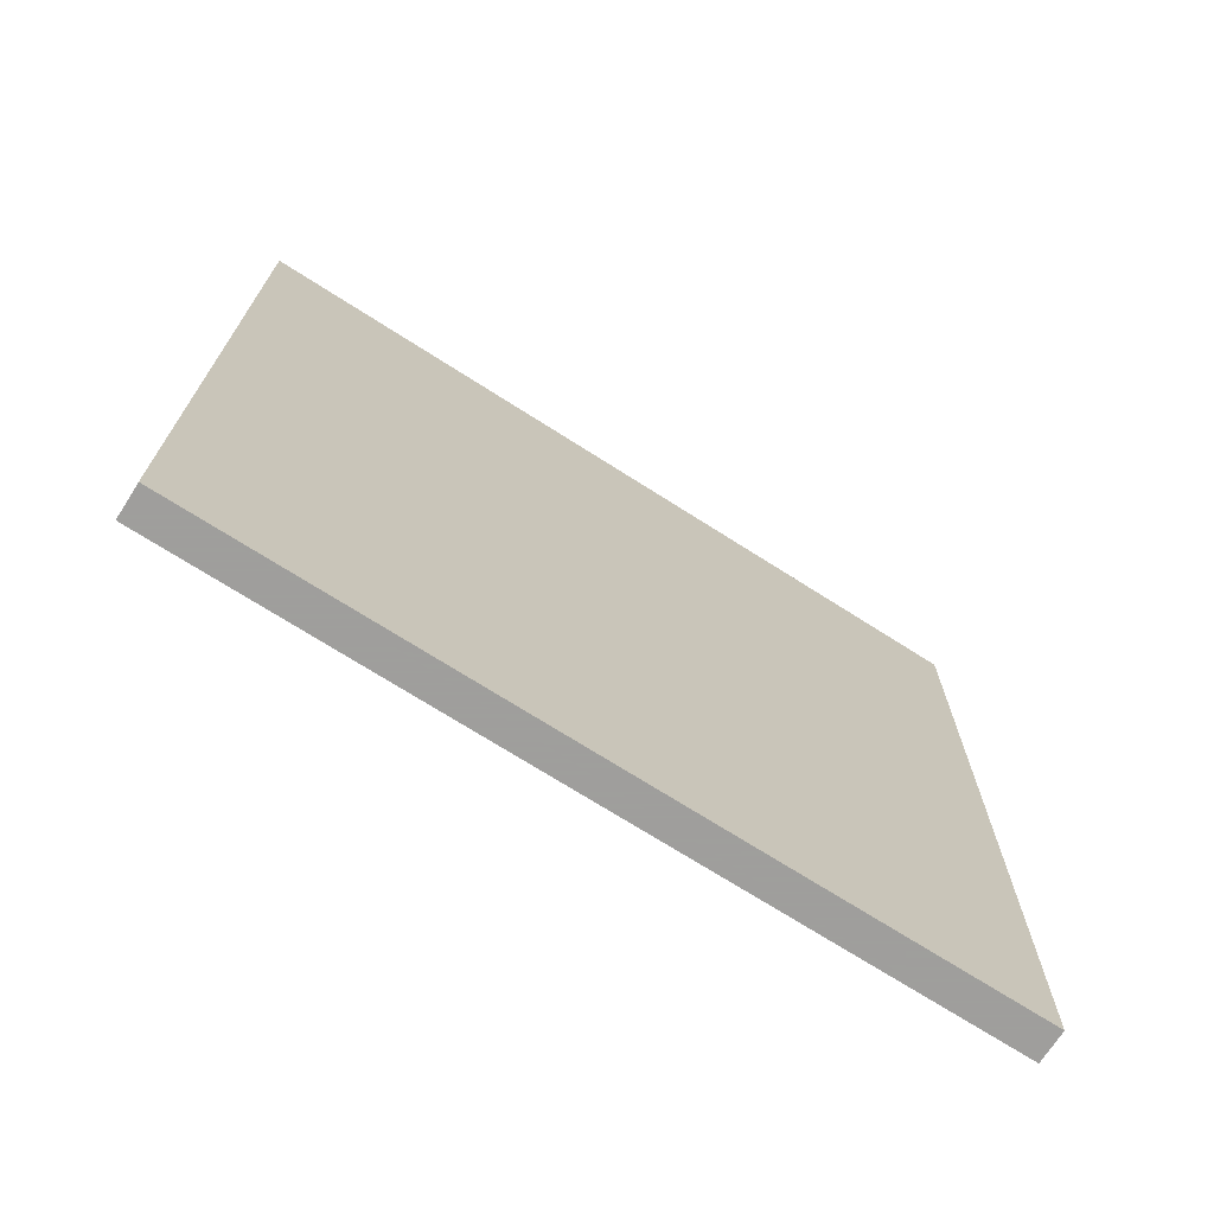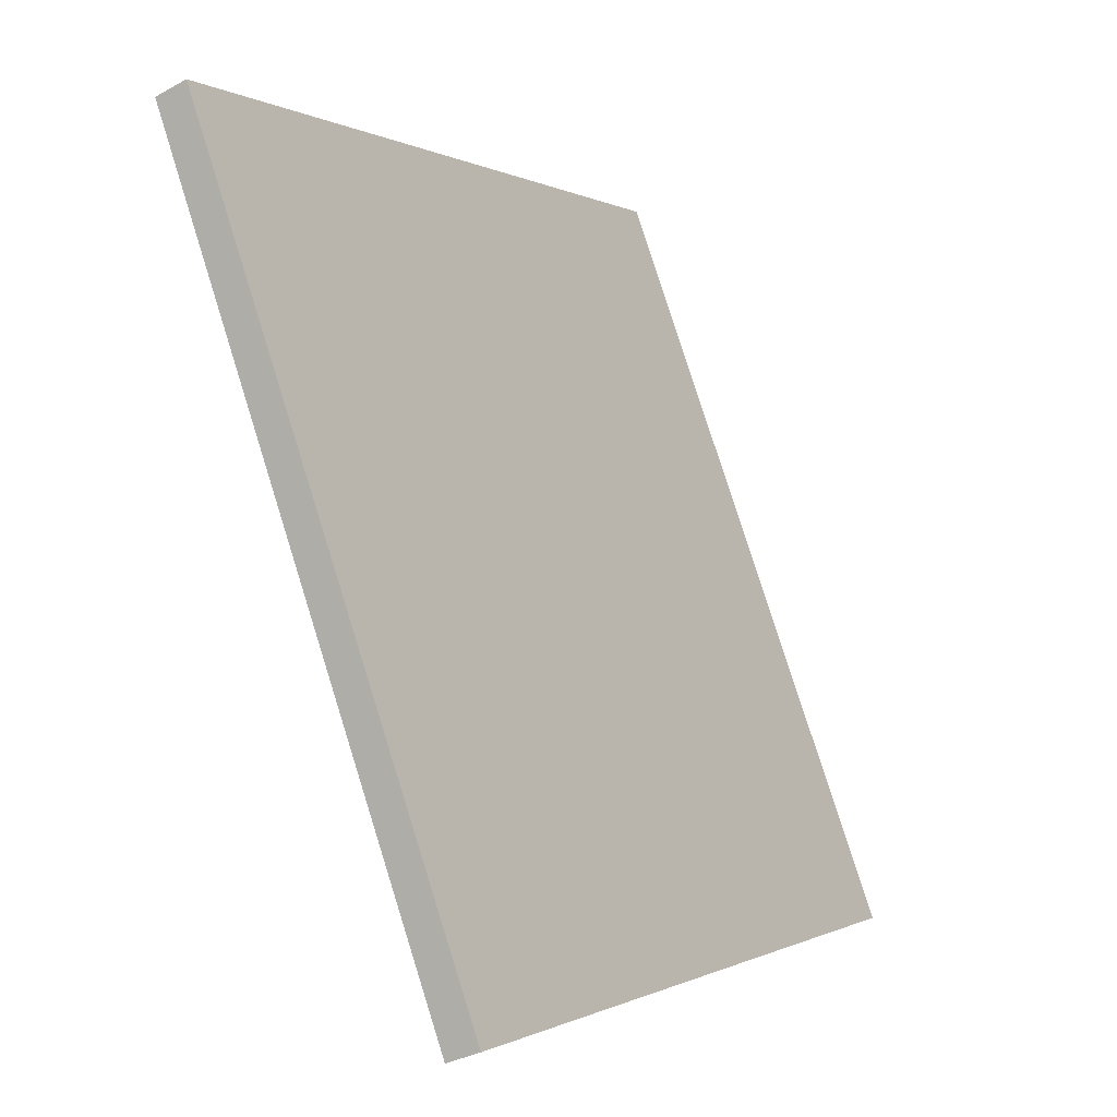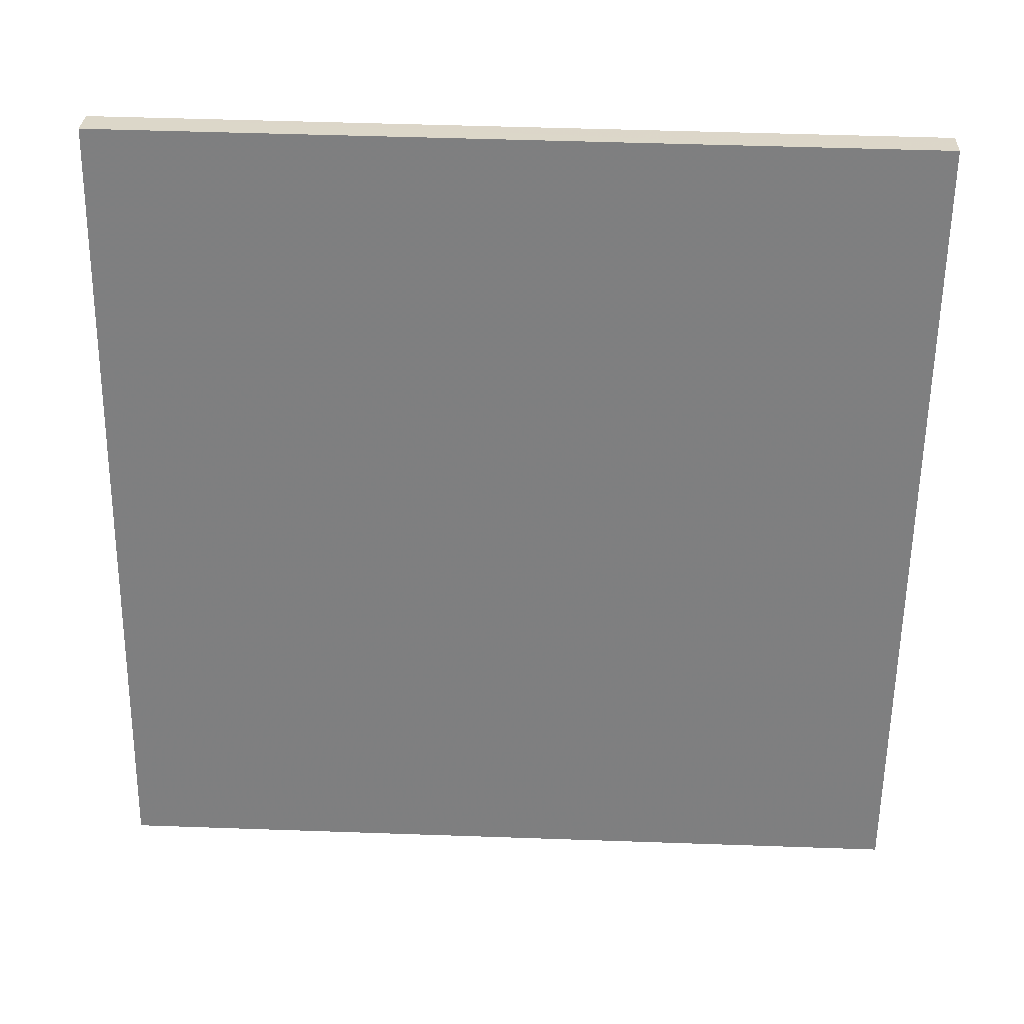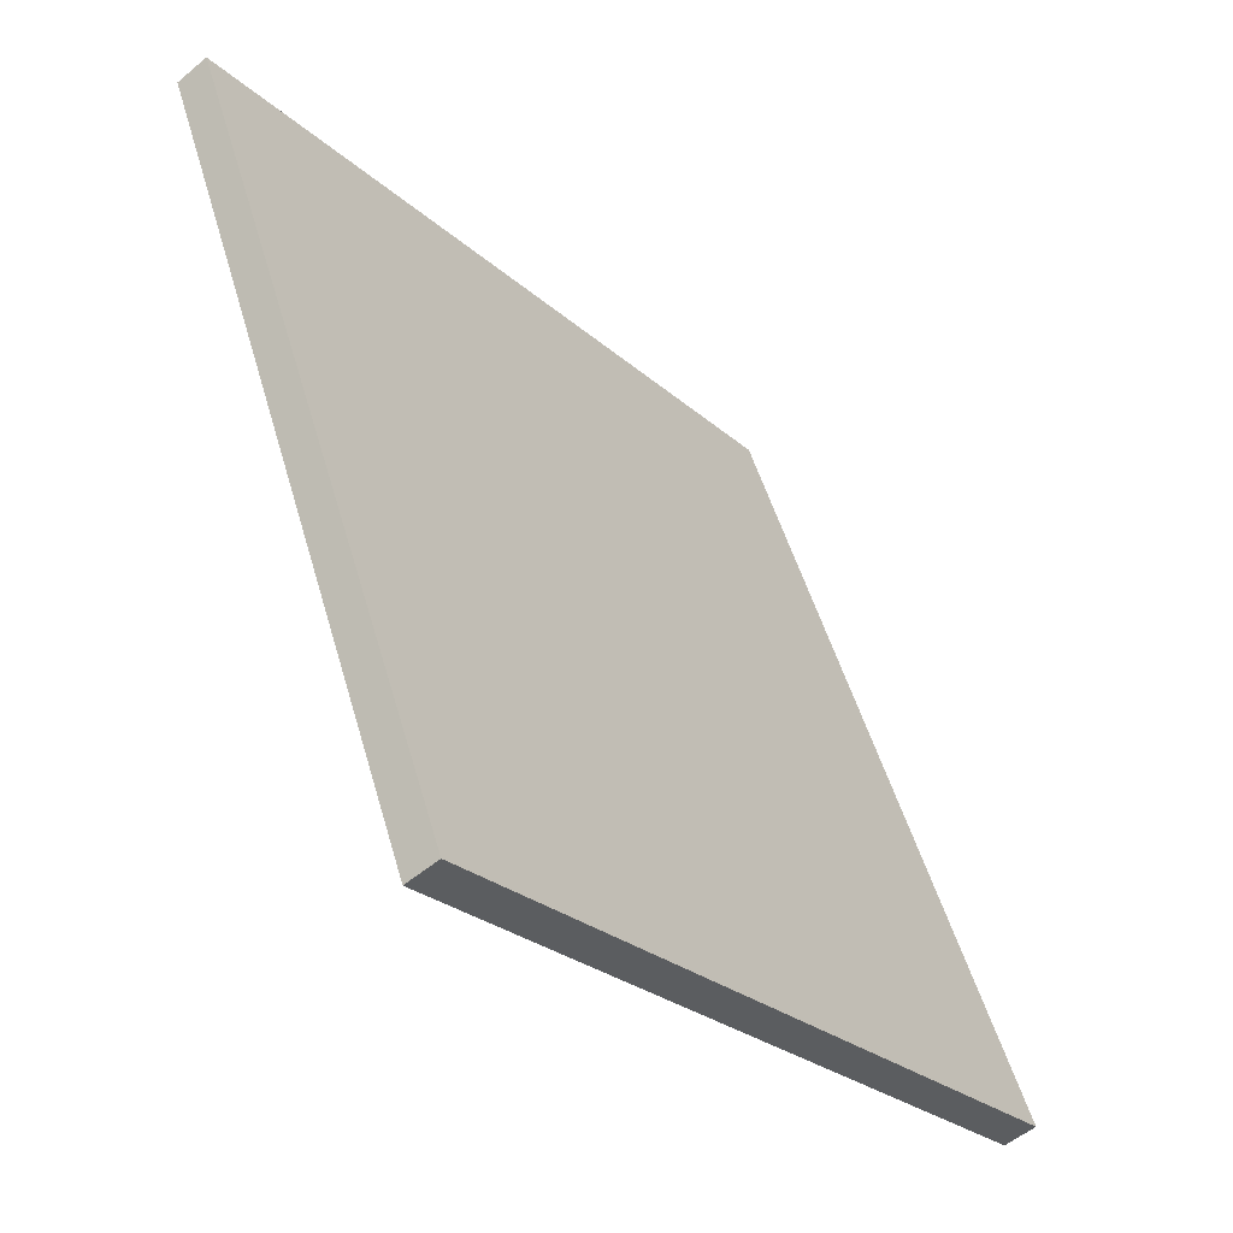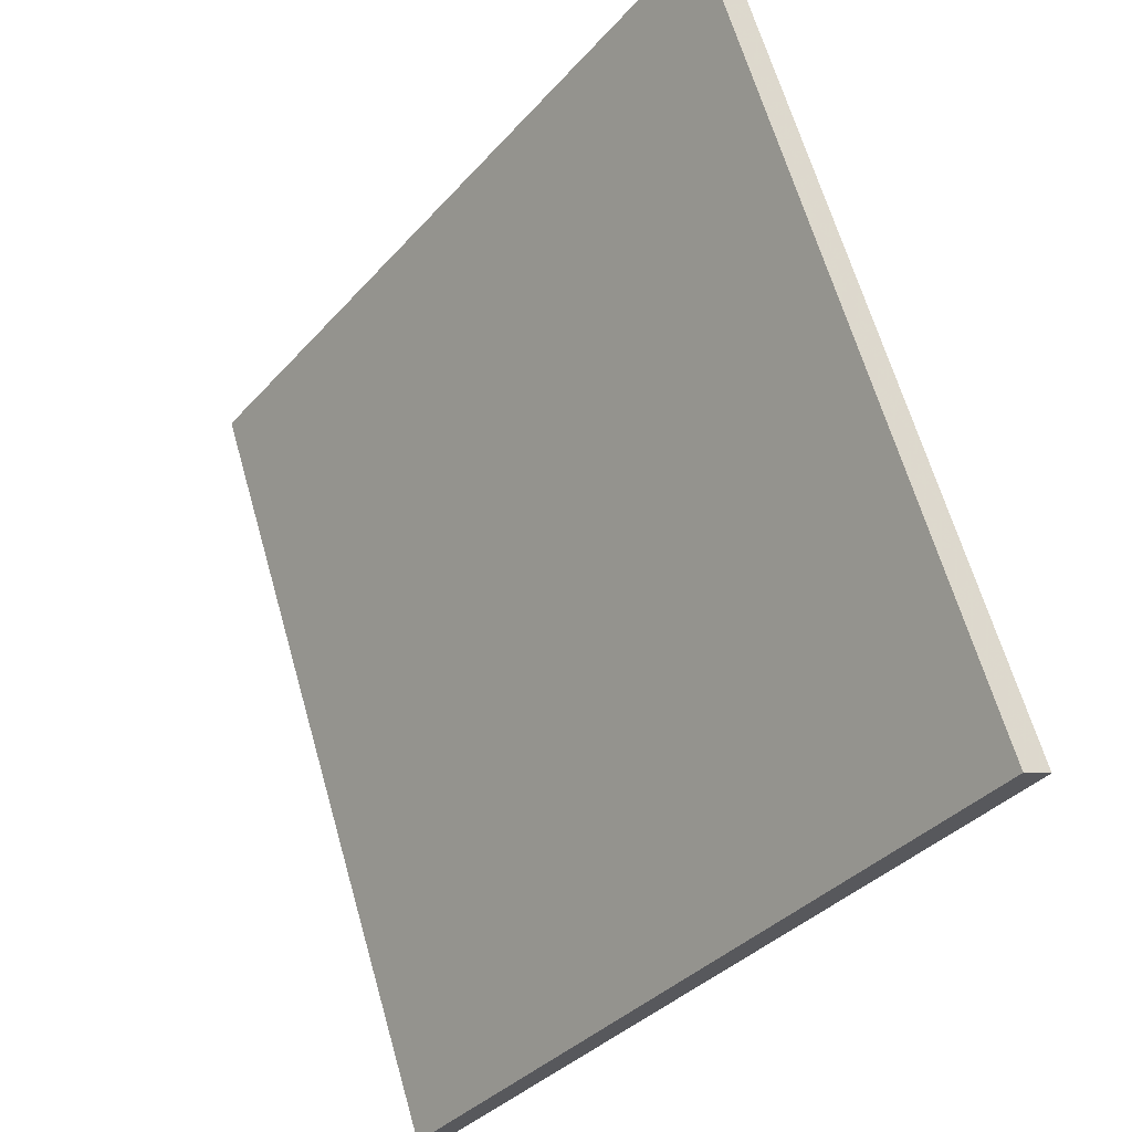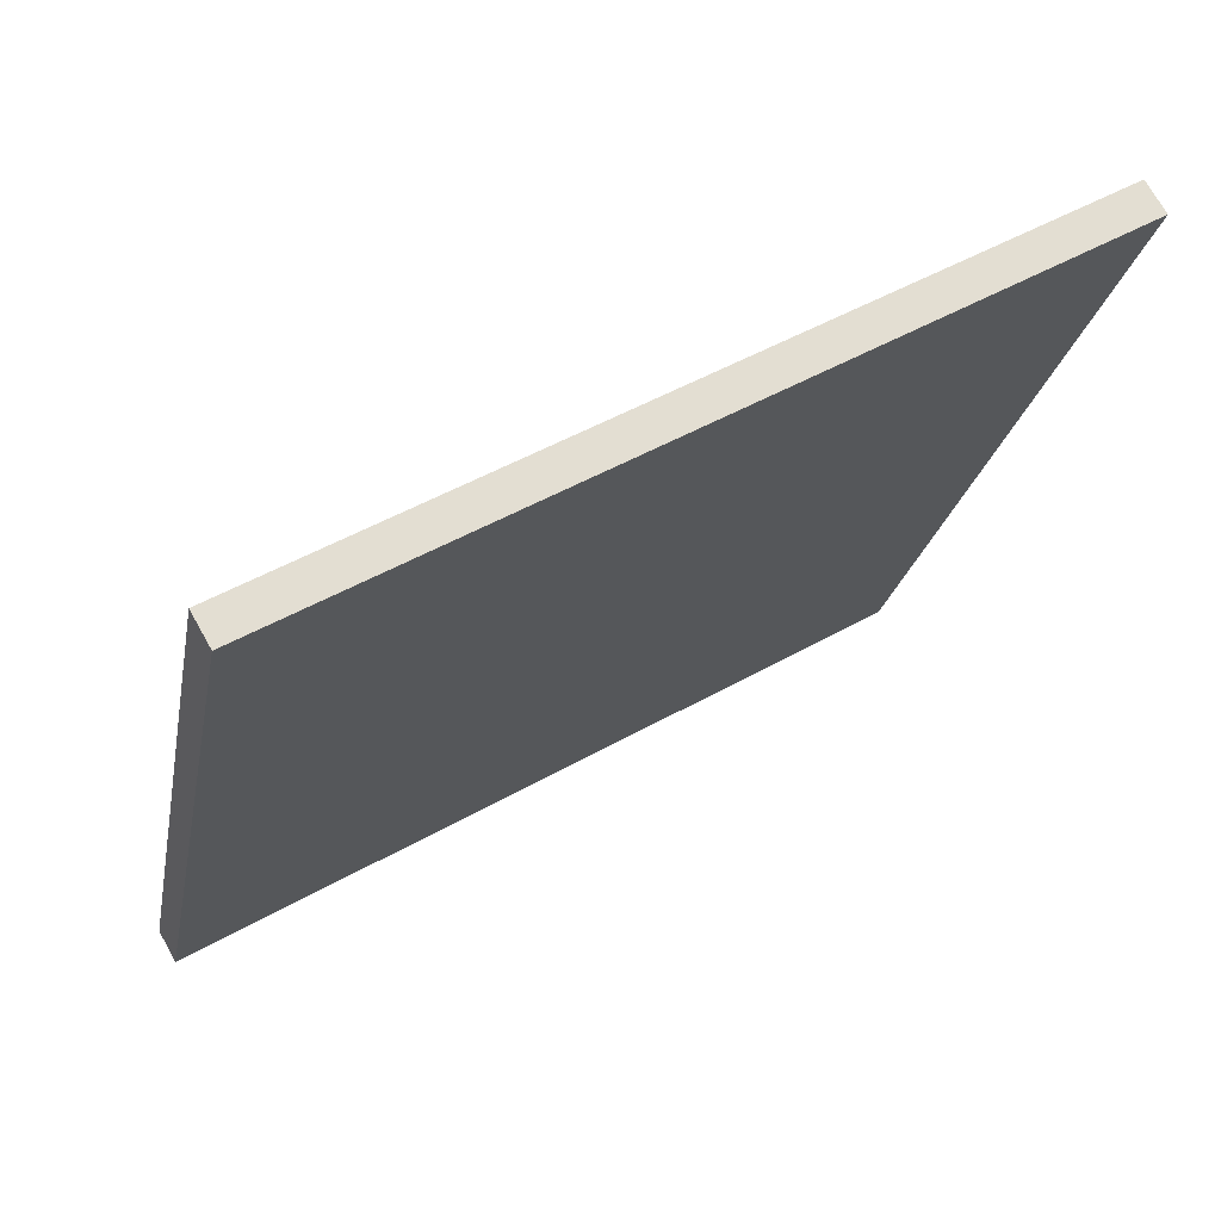
<metadata>
{"format":"obj","ext":"obj","renderer":"f3d","projection":"perspective","resolution":1024,"background":"white","views":[{"elev":-71.1,"azim":-102.6,"up":"+Y"},{"elev":-0.4,"azim":-151.4,"up":"+Z"},{"elev":50.1,"azim":-87.8,"up":"+Z"},{"elev":-25.8,"azim":-144.1,"up":"+Z"},{"elev":-37.4,"azim":143.6,"up":"+Z"},{"elev":50.4,"azim":58.2,"up":"+Z"}]}
</metadata>
<code>
v 5.986 6 9.947
v 6.456 6 9.776
v 10.09 6 21.22
v 10.56 6 21.05
v 5.986 -6 9.947
v 6.456 -6 9.776
v 10.09 -6 21.22
v 10.56 -6 21.05
f 1 3 4
f 4 2 1
f 5 6 8
f 8 7 5
f 1 2 6
f 6 5 1
f 2 4 8
f 8 6 2
f 4 3 7
f 7 8 4
f 3 1 5
f 5 7 3

</code>
